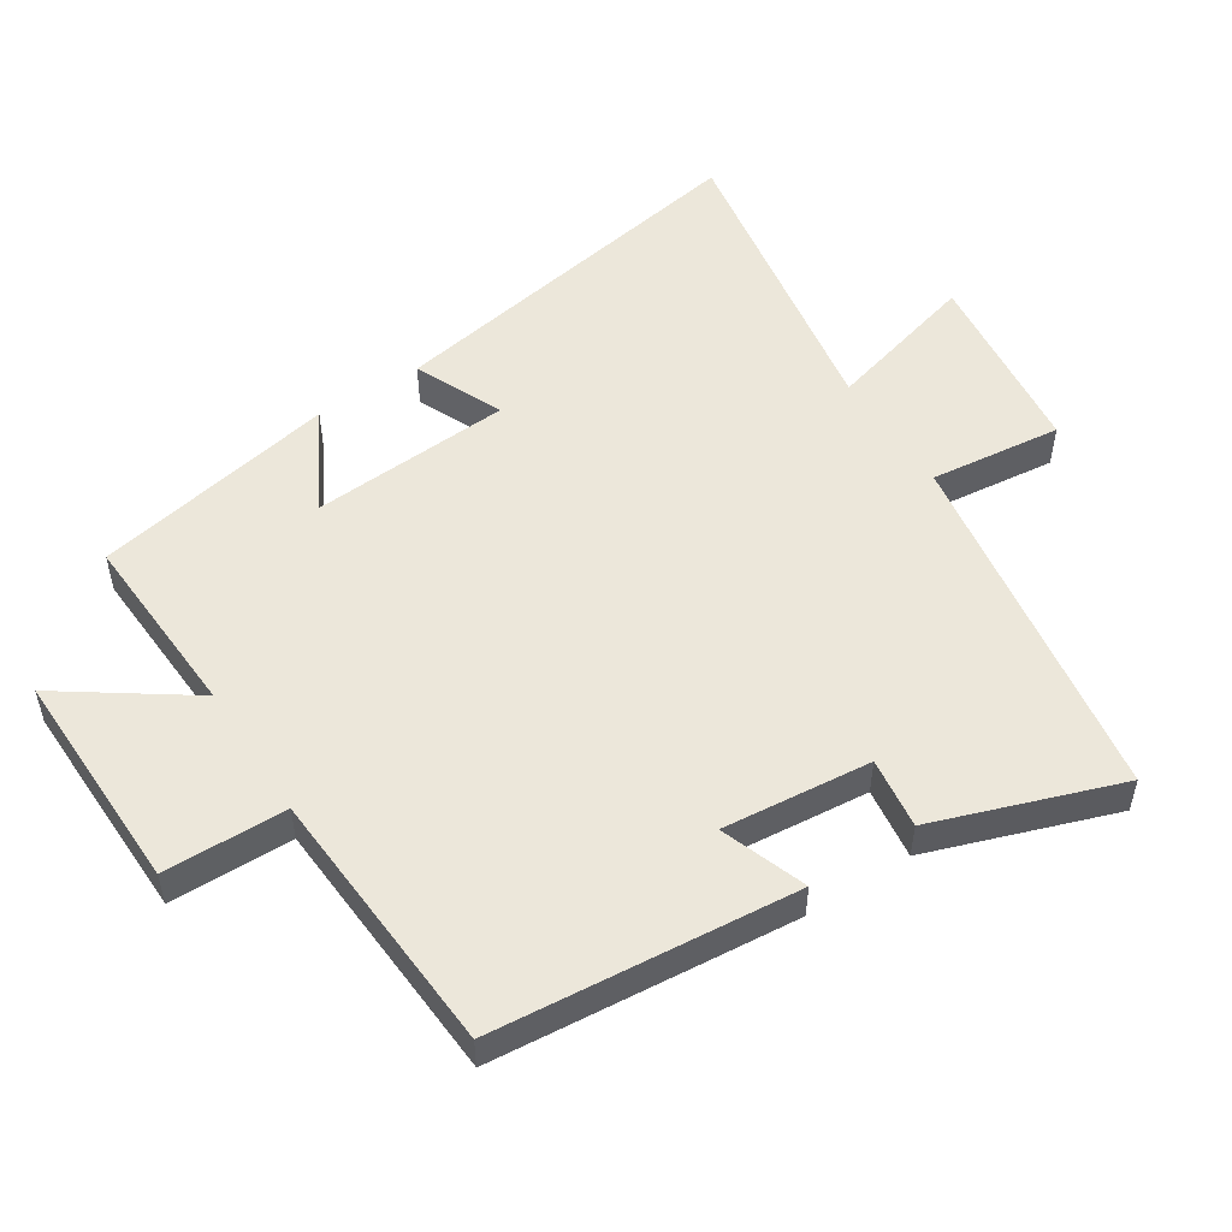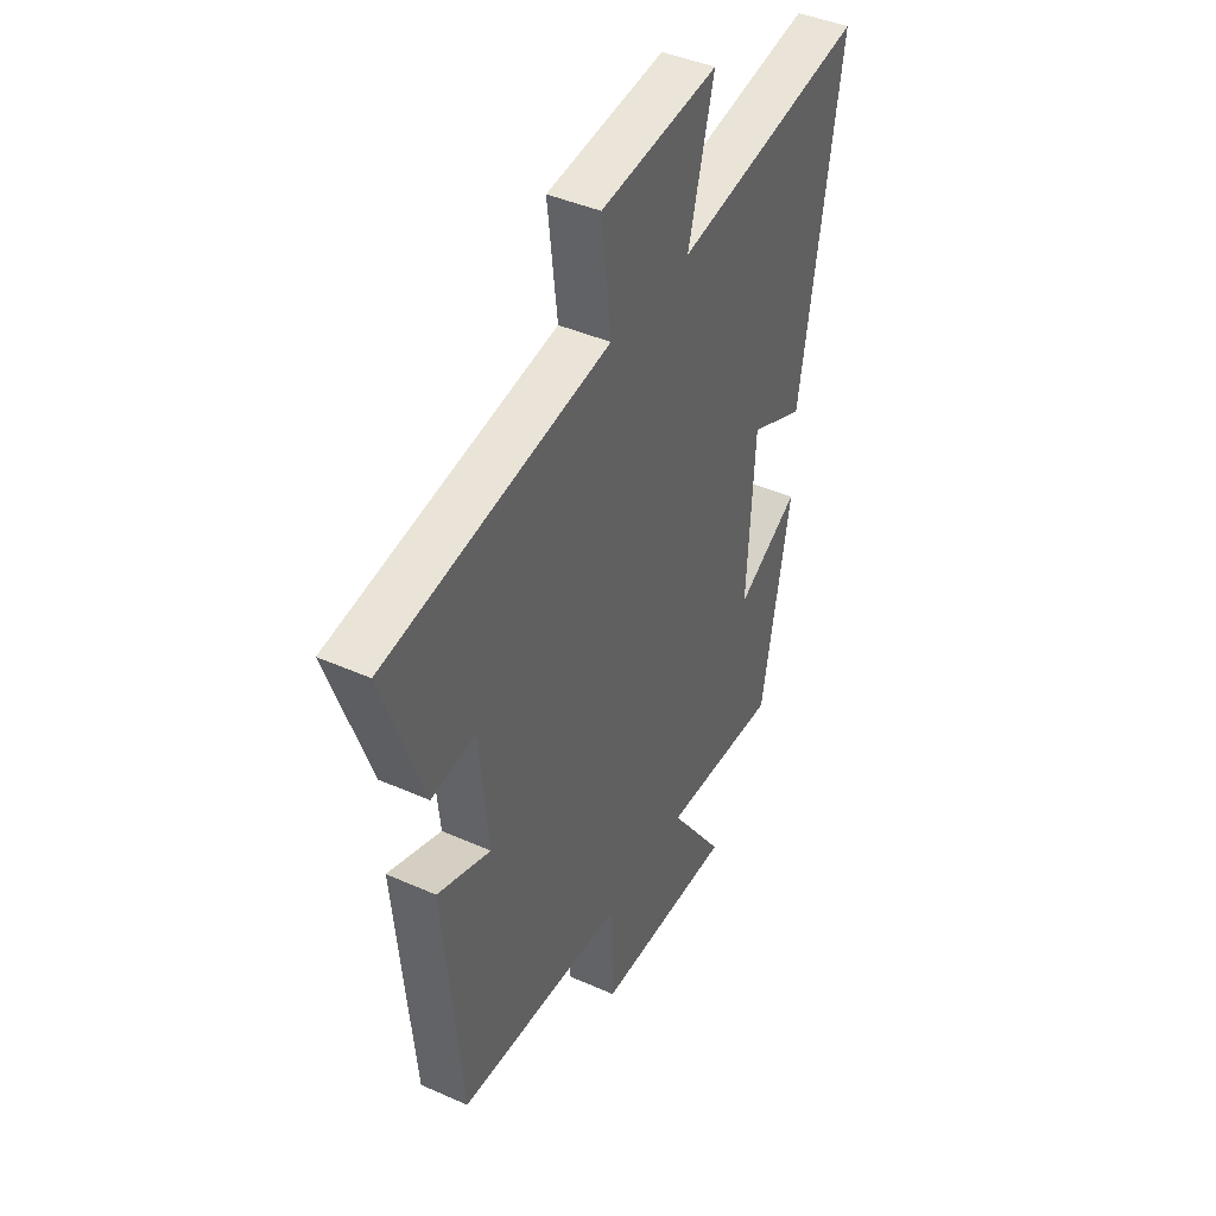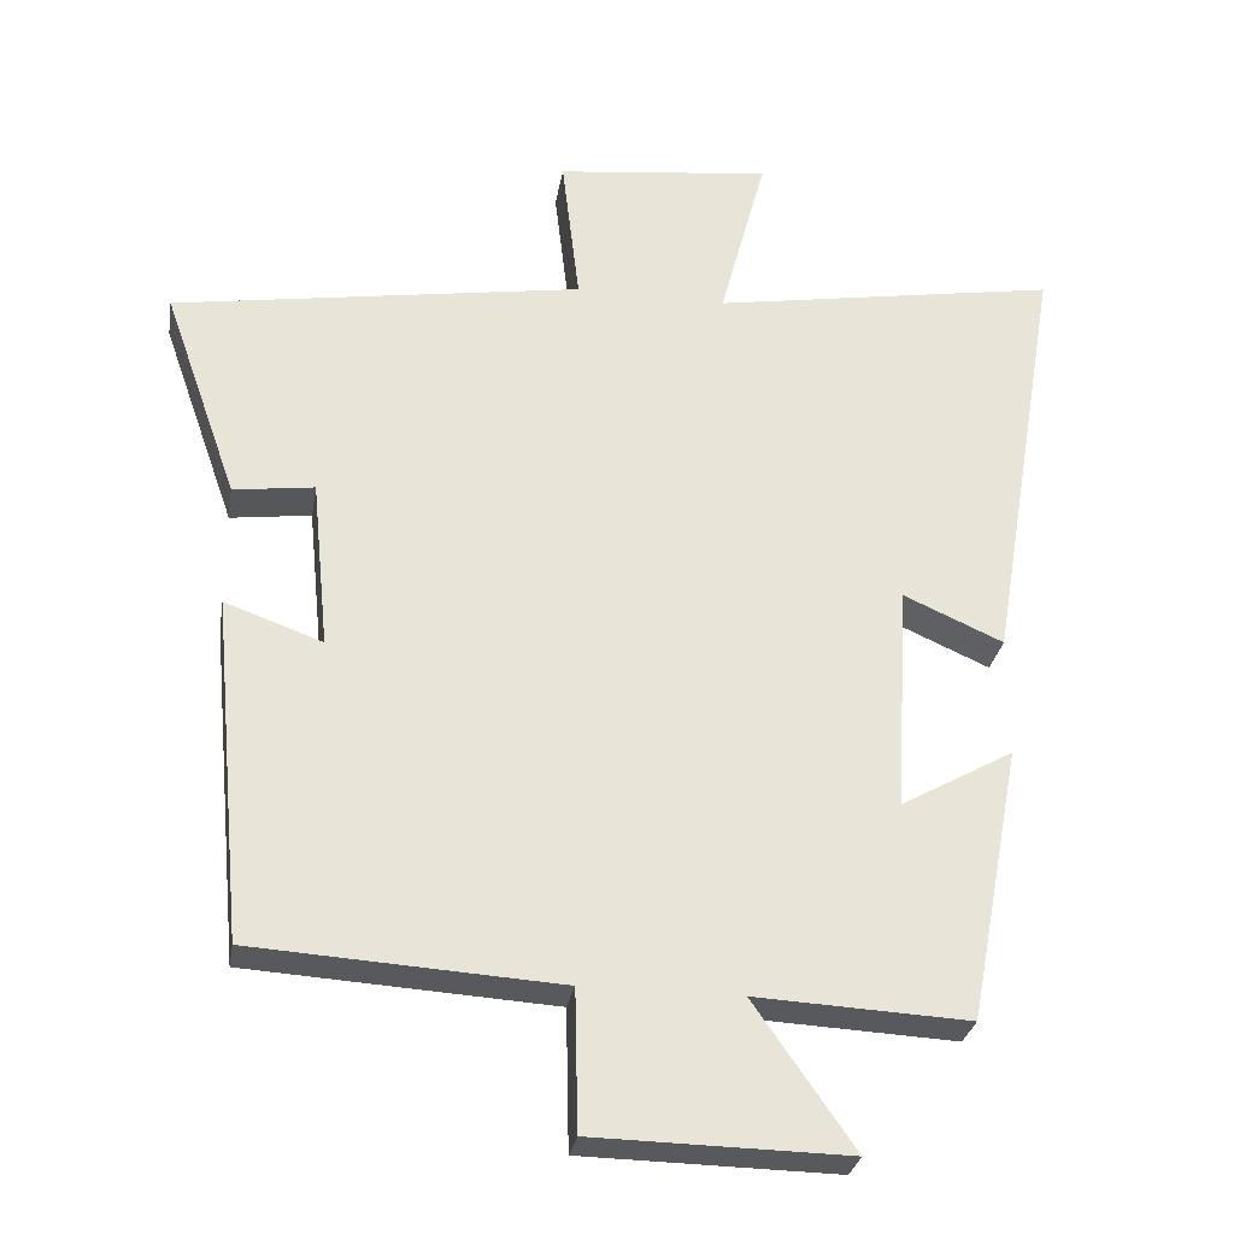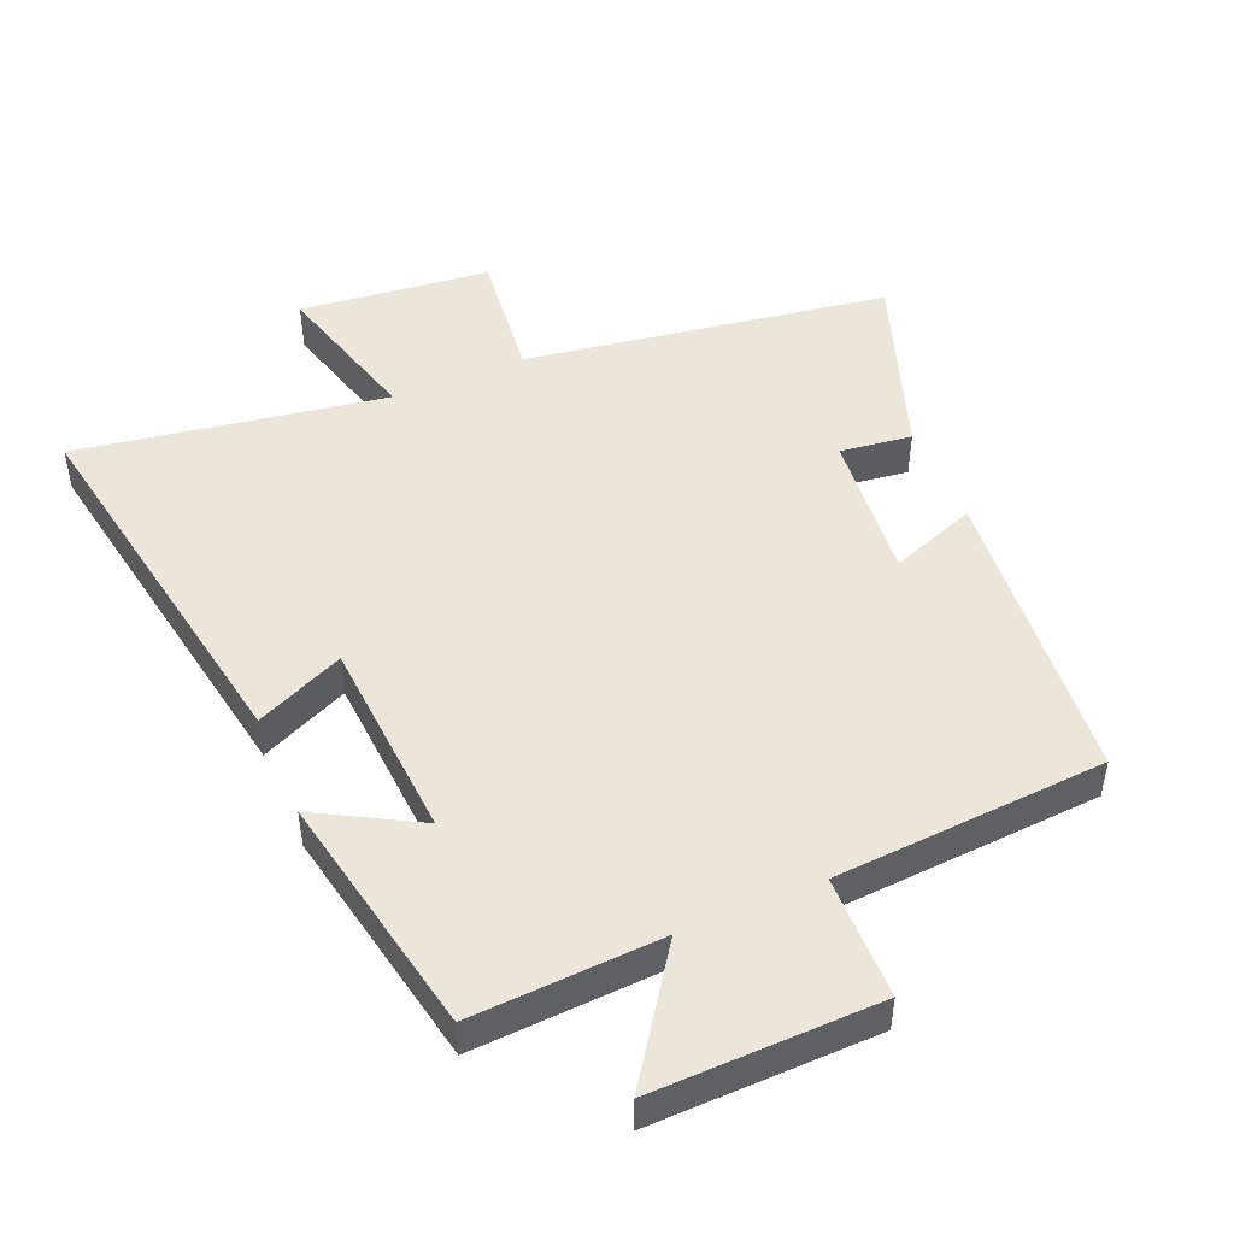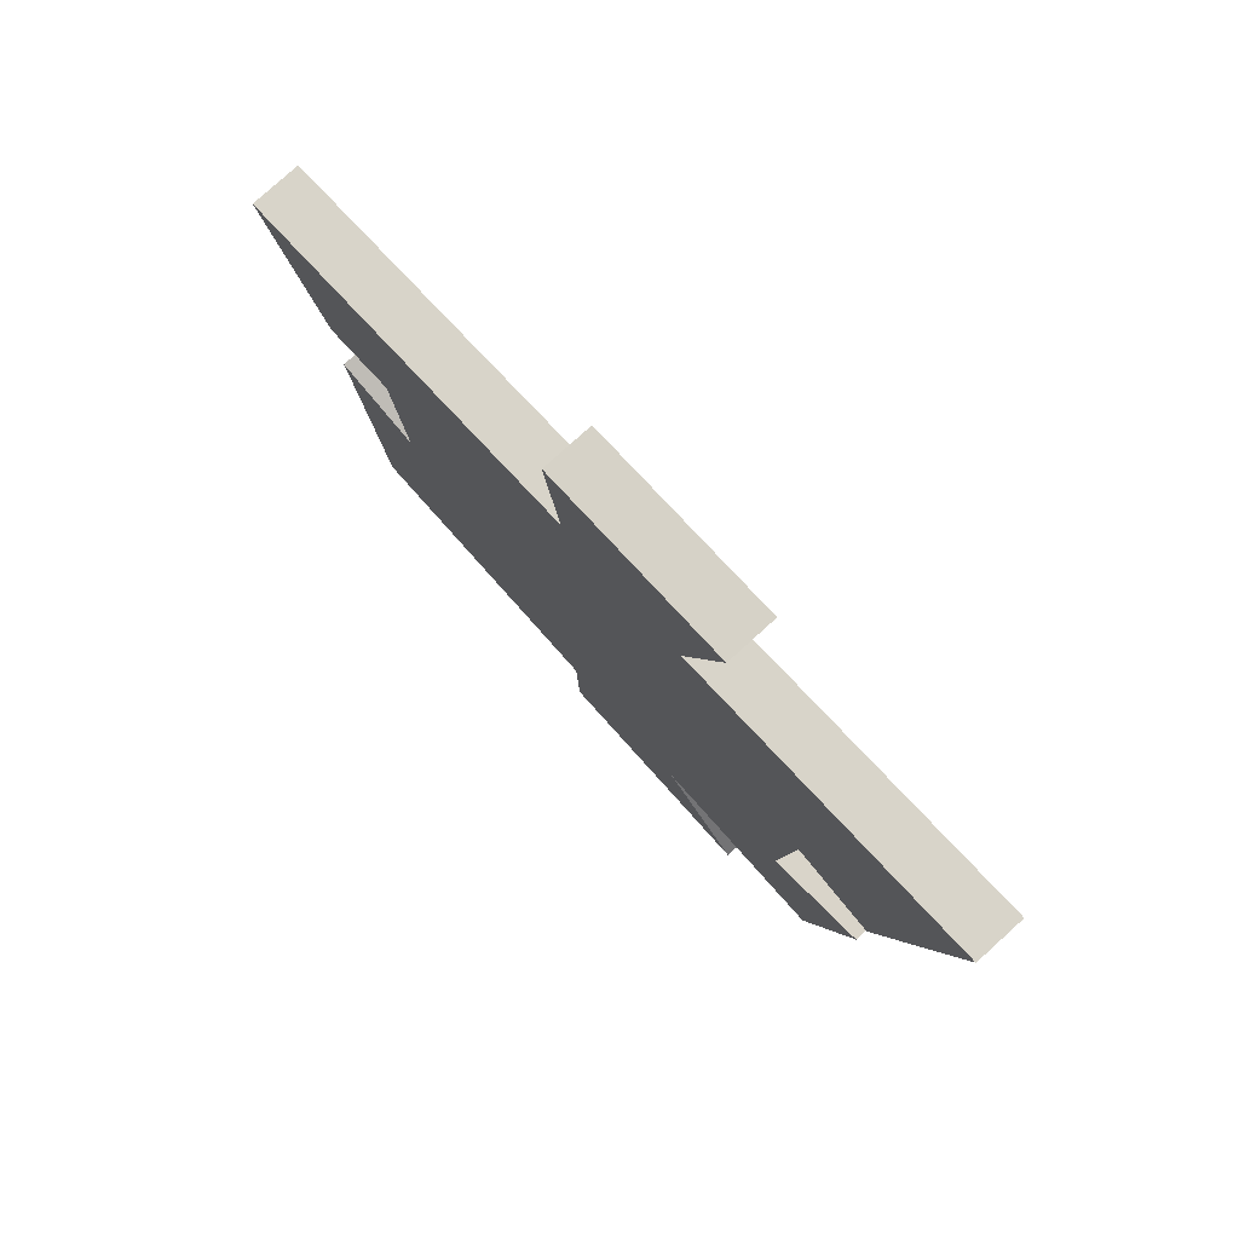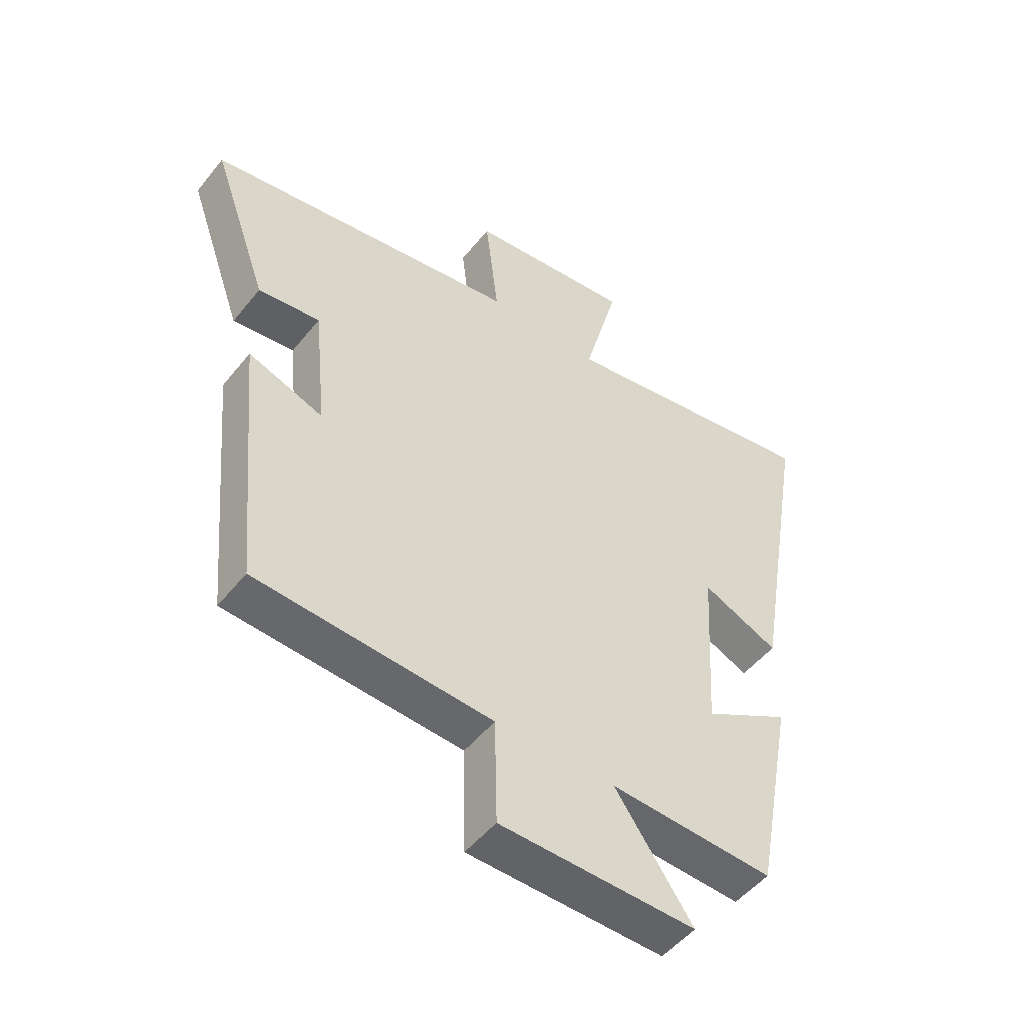
<metadata>
{"format":"obj","ext":"obj","renderer":"f3d","projection":"perspective","resolution":1024,"background":"white","views":[{"elev":52.6,"azim":-122.9,"up":"+Y"},{"elev":42.4,"azim":-62.0,"up":"+Z"},{"elev":-29.0,"azim":-9.4,"up":"+Z"},{"elev":48.2,"azim":156.8,"up":"+Y"},{"elev":79.8,"azim":47.9,"up":"+Z"},{"elev":-50.5,"azim":-37.2,"up":"+Z"}]}
</metadata>
<code>
v -0.458 0.07 -0.475
v -0.5 0.07 -0.023
v -0.372 0.07 -0.069
v -0.394 0.07 0.153
v -0.5 0.07 0.139
v -0.597 0.07 0.415
v -0.059 0.07 0.5
v -0.082 0.07 0.696
v 0.2 0.07 0.728
v 0.139 0.07 0.5
v 0.596 0.07 0.576
v 0.5 0.07 0.008
v 0.369 0.07 0.066
v 0.351 0.07 -0.234
v 0.5 0.07 -0.15
v 0.431 0.07 -0.514
v 0.15 0.07 -0.5
v 0.282 0.07 -0.689
v -0.052 0.07 -0.683
v -0.056 0.07 -0.5
v -0.458 0 -0.475
v -0.5 0 -0.023
v -0.372 0 -0.069
v -0.394 0 0.153
v -0.5 0 0.139
v -0.597 0 0.415
v -0.059 0 0.5
v -0.082 0 0.696
v 0.2 0 0.728
v 0.139 0 0.5
v 0.596 0 0.576
v 0.5 0 0.008
v 0.369 0 0.066
v 0.351 0 -0.234
v 0.5 0 -0.15
v 0.431 0 -0.514
v 0.15 0 -0.5
v 0.282 0 -0.689
v -0.052 0 -0.683
v -0.056 0 -0.5
f 17 18 19 20
f 1 2 3
f 20 1 3
f 17 20 3
f 14 15 16 17
f 17 3 4
f 14 17 4
f 13 14 4
f 10 11 12 13
f 10 13 4
f 7 8 9 10
f 6 7 10
f 5 6 10
f 4 5 10
f 40 39 38 37
f 23 22 21
f 23 21 40
f 23 40 37
f 37 36 35 34
f 24 23 37
f 24 37 34
f 24 34 33
f 33 32 31 30
f 24 33 30
f 30 29 28 27
f 30 27 26
f 30 26 25
f 30 25 24
f 1 21 22 2
f 2 22 23 3
f 3 23 24 4
f 4 24 25 5
f 5 25 26 6
f 6 26 27 7
f 7 27 28 8
f 8 28 29 9
f 9 29 30 10
f 10 30 31 11
f 11 31 32 12
f 12 32 33 13
f 13 33 34 14
f 14 34 35 15
f 15 35 36 16
f 16 36 37 17
f 17 37 38 18
f 18 38 39 19
f 19 39 40 20
f 20 40 21 1

</code>
